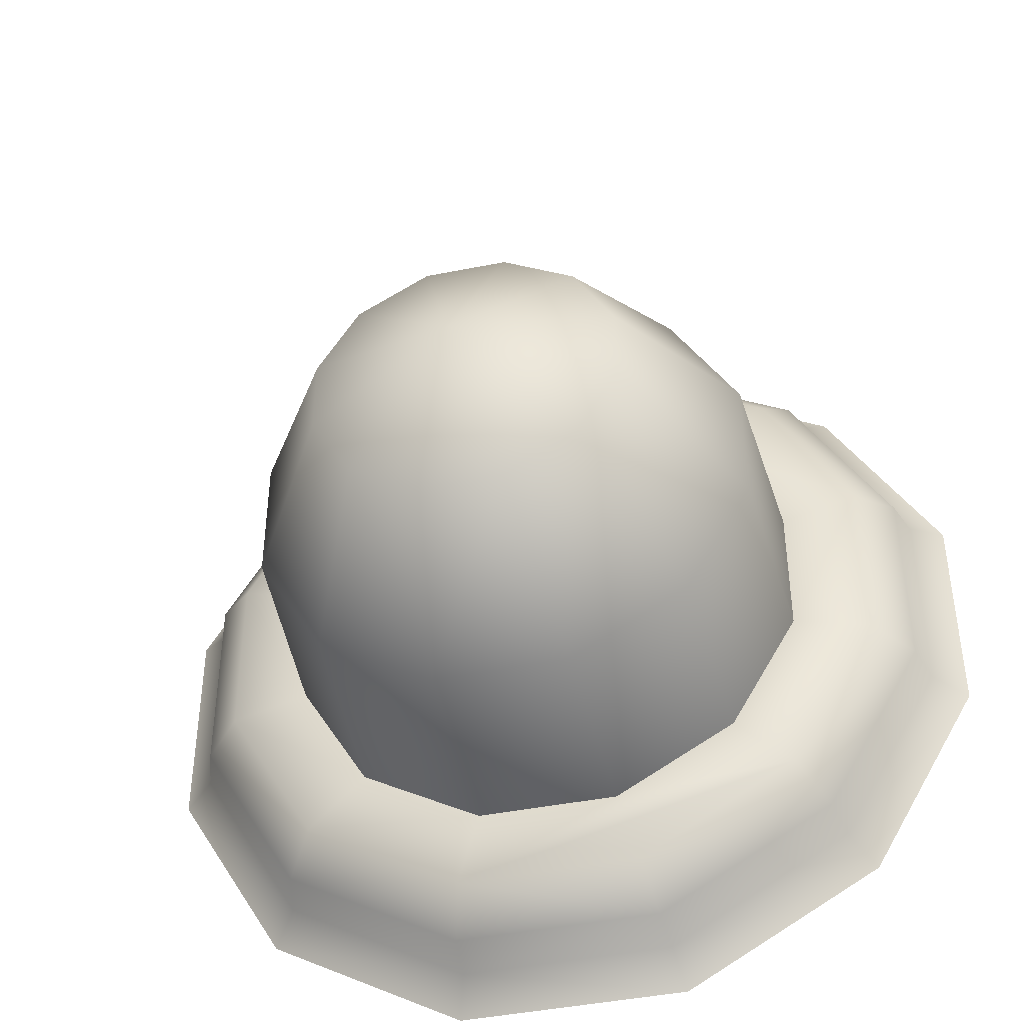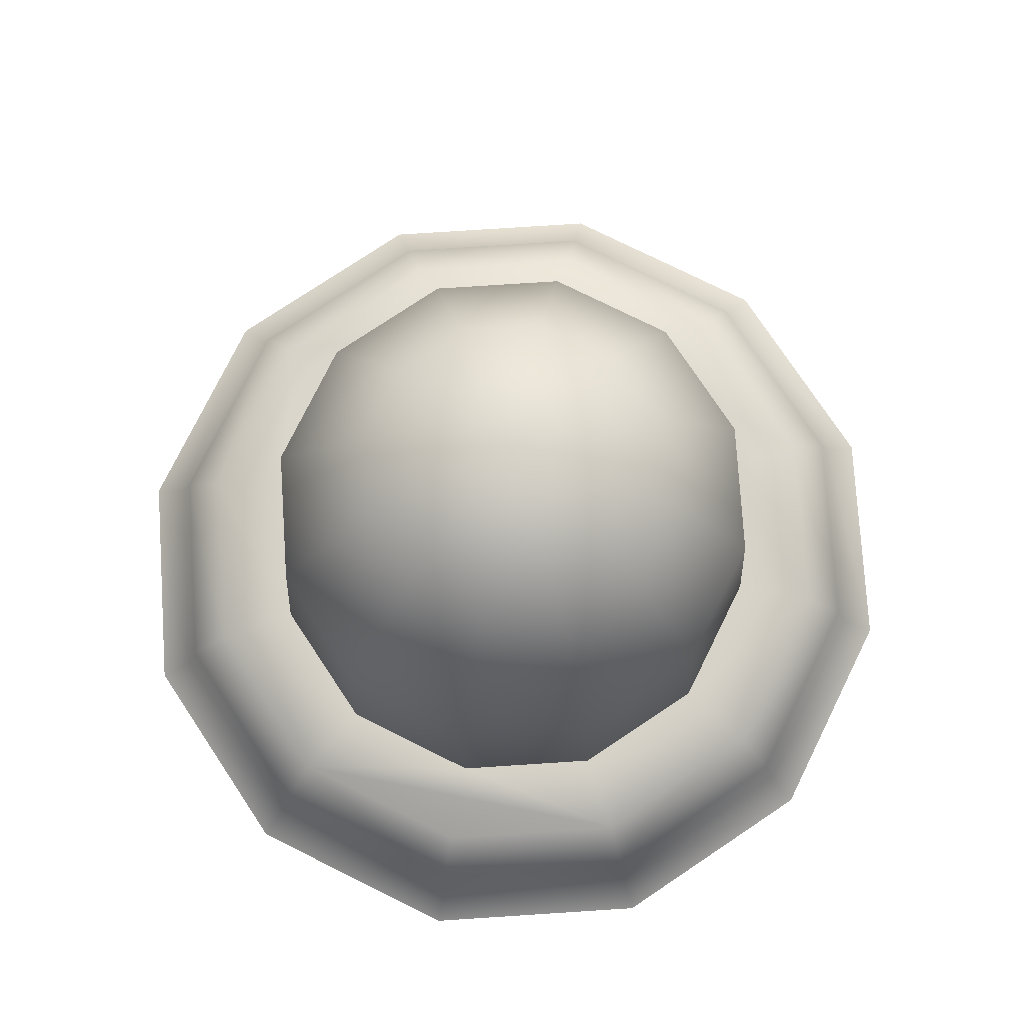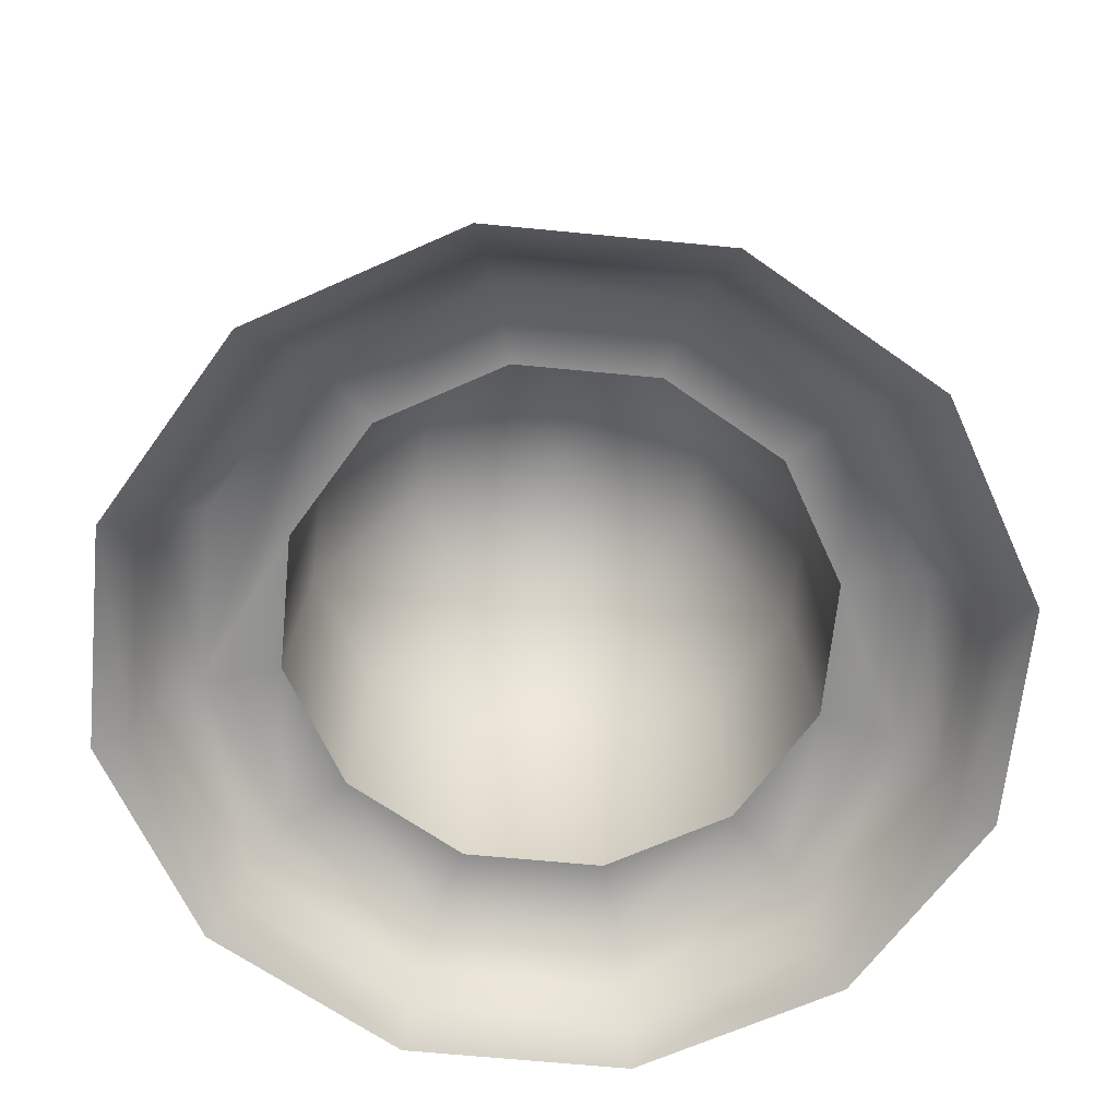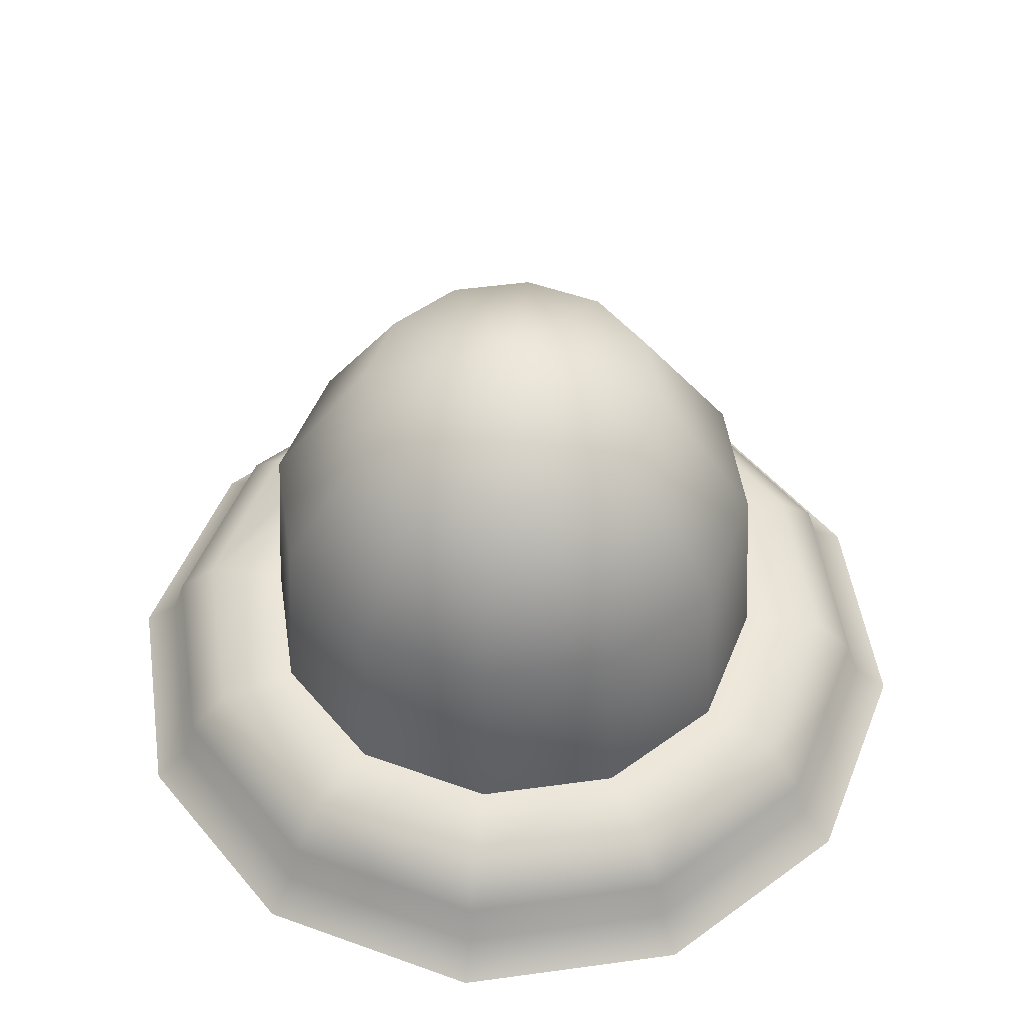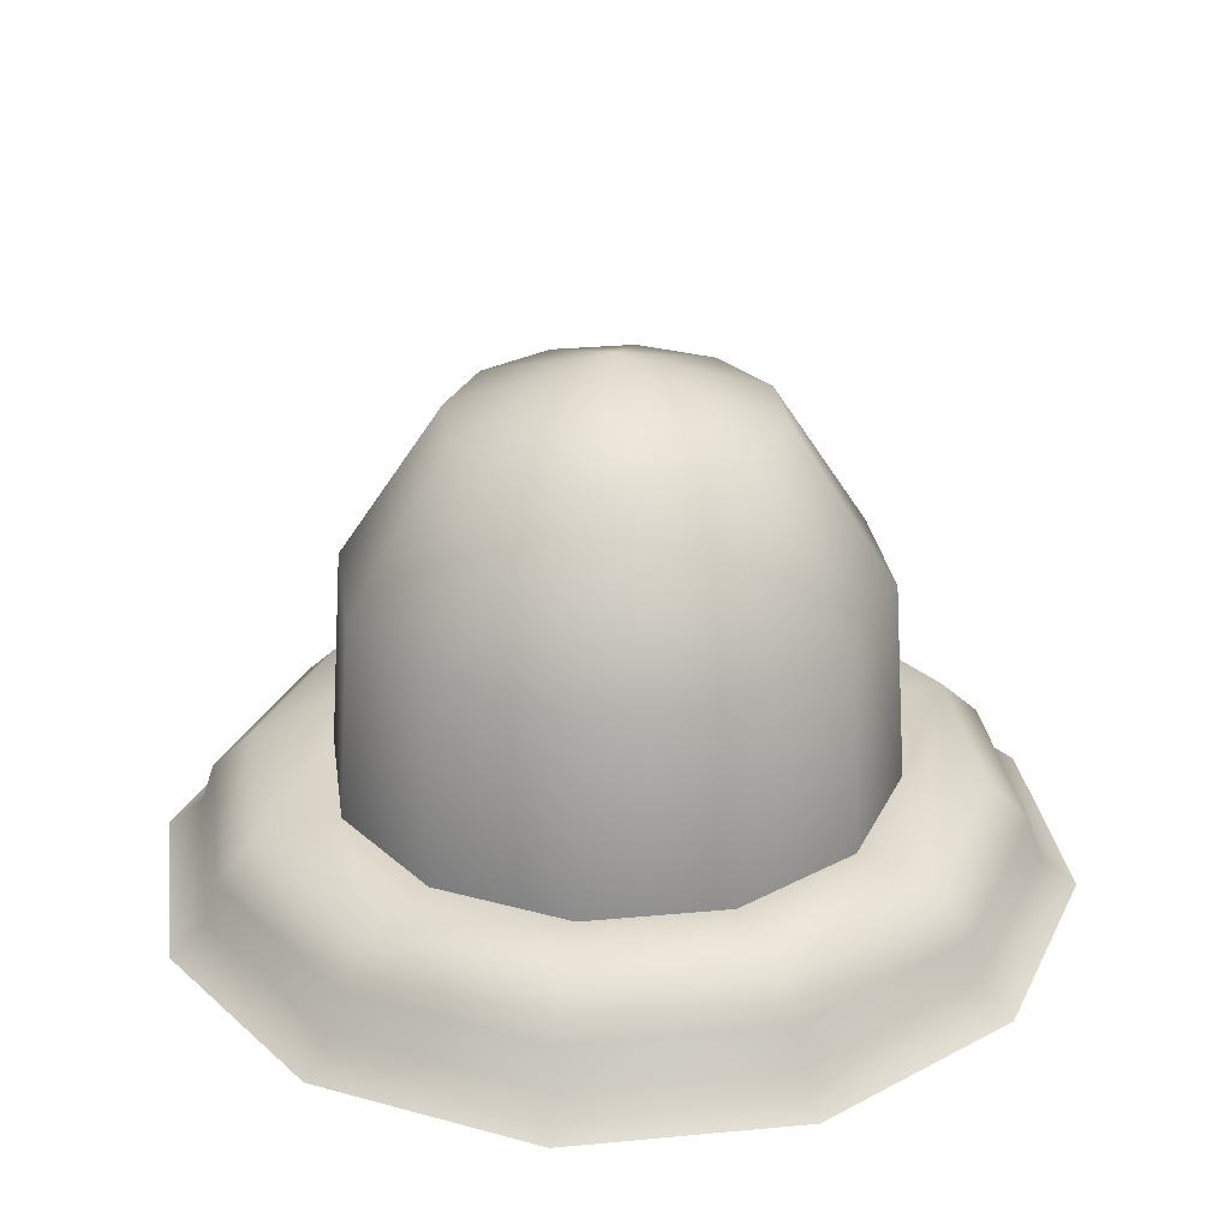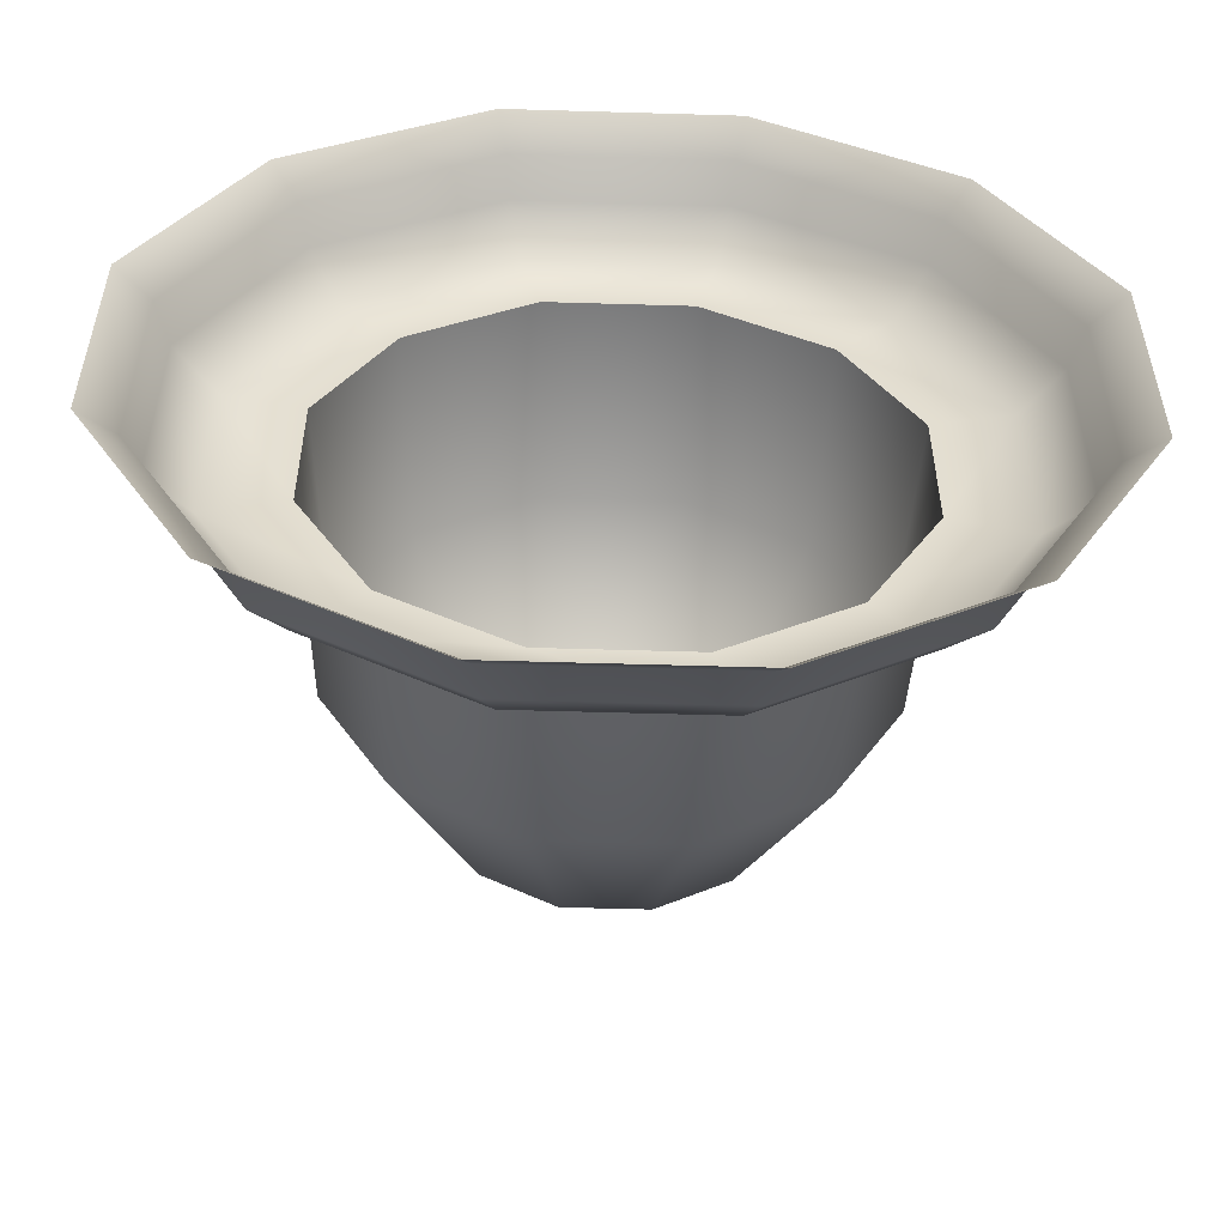
<metadata>
{"format":"obj","ext":"obj","renderer":"f3d","projection":"perspective","resolution":1024,"background":"white","views":[{"elev":-43.6,"azim":13.3,"up":"+Y"},{"elev":77.1,"azim":26.3,"up":"+Z"},{"elev":-65.0,"azim":84.4,"up":"+Z"},{"elev":50.5,"azim":141.5,"up":"+Z"},{"elev":28.9,"azim":-67.9,"up":"+Z"},{"elev":-54.4,"azim":178.2,"up":"+Y"}]}
</metadata>
<code>
o mesh24/mesh24-geometry#mesh24-geometry
v 0.8508 -0.1479 0.2632
v 0.8492 -0.1488 0.2632
v 0.8517 -0.1513 0.2645
v 0.8502 -0.1457 0.2596
v 0.8483 -0.1504 0.2632
v 0.8526 -0.1479 0.2632
v 0.8476 -0.1472 0.2596
v 0.8483 -0.1522 0.2632
v 0.8542 -0.1488 0.2632
v 0.8501 -0.1454 0.2551
v 0.8532 -0.1457 0.2596
v 0.8461 -0.1498 0.2596
v 0.8492 -0.1538 0.2632
v 0.8551 -0.1504 0.2632
v 0.8474 -0.147 0.2551
v 0.8461 -0.1528 0.2596
v 0.8476 -0.1554 0.2596
v 0.8508 -0.1547 0.2632
v 0.8551 -0.1522 0.2632
v 0.8573 -0.1498 0.2596
v 0.8558 -0.1472 0.2596
v 0.8461 -0.1457 0.2551
v 0.8533 -0.1454 0.2551
v 0.8458 -0.1497 0.2551
v 0.8502 -0.1569 0.2596
v 0.8526 -0.1547 0.2632
v 0.8542 -0.1538 0.2632
v 0.8573 -0.1528 0.2596
v 0.844 -0.1492 0.2551
v 0.8496 -0.1436 0.2551
v 0.8458 -0.1529 0.2551
v 0.8474 -0.1557 0.2551
v 0.8501 -0.1572 0.2551
v 0.8576 -0.1497 0.2551
v 0.8576 -0.1529 0.2551
v 0.8561 -0.147 0.2551
v 0.8431 -0.149 0.2542
v 0.8454 -0.145 0.2542
v 0.8538 -0.1436 0.2551
v 0.8532 -0.1569 0.2596
v 0.8558 -0.1554 0.2596
v 0.8573 -0.1457 0.2551
v 0.844 -0.1534 0.2551
v 0.8494 -0.1427 0.2542
v 0.8461 -0.1569 0.2551
v 0.8533 -0.1572 0.2551
v 0.8594 -0.1492 0.2551
v 0.8561 -0.1557 0.2551
v 0.8452 -0.1448 0.2533
v 0.8431 -0.1536 0.2542
v 0.8493 -0.1424 0.2533
v 0.858 -0.145 0.2542
v 0.854 -0.1427 0.2542
v 0.8496 -0.159 0.2551
v 0.8594 -0.1534 0.2551
v 0.8603 -0.149 0.2542
v 0.8428 -0.1489 0.2533
v 0.8454 -0.1576 0.2542
v 0.8573 -0.1569 0.2551
v 0.8421 -0.1487 0.2526
v 0.8446 -0.1442 0.2526
v 0.8428 -0.1537 0.2533
v 0.8541 -0.1424 0.2533
v 0.8606 -0.1489 0.2533
v 0.8494 -0.1599 0.2542
v 0.8538 -0.159 0.2551
v 0.8603 -0.1536 0.2542
v 0.8491 -0.1416 0.2526
v 0.8452 -0.1578 0.2533
v 0.8543 -0.1416 0.2526
v 0.8582 -0.1448 0.2533
v 0.8606 -0.1537 0.2533
v 0.8493 -0.1602 0.2533
v 0.854 -0.1599 0.2542
v 0.858 -0.1576 0.2542
v 0.8421 -0.1539 0.2526
v 0.8588 -0.1442 0.2526
v 0.8614 -0.1487 0.2526
v 0.8446 -0.1584 0.2526
v 0.8614 -0.1539 0.2526
v 0.8541 -0.1602 0.2533
v 0.8582 -0.1578 0.2533
v 0.8491 -0.161 0.2526
v 0.8543 -0.161 0.2526
v 0.8588 -0.1584 0.2526
f 1 2 3
f 4 2 1
f 2 5 3
f 1 3 6
f 2 4 7
f 6 4 1
f 7 5 2
f 5 8 3
f 6 3 9
f 10 7 4
f 4 6 11
f 5 7 12
f 12 8 5
f 3 8 13
f 9 3 14
f 9 11 6
f 7 10 15
f 11 10 4
f 15 12 7
f 8 12 16
f 8 17 13
f 3 13 18
f 14 3 19
f 20 9 14
f 11 9 21
f 22 15 10
f 10 11 23
f 12 15 24
f 24 16 12
f 17 8 16
f 25 13 17
f 13 25 18
f 3 18 26
f 3 27 19
f 28 14 19
f 9 20 21
f 14 28 20
f 21 23 11
f 29 15 22
f 22 10 30
f 30 10 23
f 29 24 15
f 16 24 31
f 16 32 17
f 17 33 25
f 25 26 18
f 3 26 27
f 27 28 19
f 34 21 20
f 35 20 28
f 23 21 36
f 22 37 29
f 30 38 22
f 23 39 30
f 29 31 24
f 32 16 31
f 33 17 32
f 33 40 25
f 26 25 40
f 40 27 26
f 28 27 41
f 21 34 36
f 20 35 34
f 41 35 28
f 36 42 23
f 37 22 38
f 37 43 29
f 38 30 44
f 23 42 39
f 39 44 30
f 43 31 29
f 43 32 31
f 45 33 32
f 40 33 46
f 27 40 41
f 34 47 36
f 35 47 34
f 35 41 48
f 36 47 42
f 49 37 38
f 43 37 50
f 51 38 44
f 52 39 42
f 44 39 53
f 45 32 43
f 33 45 54
f 54 46 33
f 46 41 40
f 35 55 47
f 41 46 48
f 48 55 35
f 56 42 47
f 37 49 57
f 38 51 49
f 57 50 37
f 50 45 43
f 53 51 44
f 39 52 53
f 42 56 52
f 58 54 45
f 54 59 46
f 55 56 47
f 46 59 48
f 48 59 55
f 49 60 57
f 51 61 49
f 50 57 62
f 45 50 58
f 51 53 63
f 52 63 53
f 64 52 56
f 54 58 65
f 59 54 66
f 56 55 67
f 59 67 55
f 60 49 61
f 60 62 57
f 61 51 68
f 69 50 62
f 50 69 58
f 70 51 63
f 63 52 71
f 52 64 71
f 56 72 64
f 58 73 65
f 74 54 65
f 54 74 66
f 66 75 59
f 72 56 67
f 67 59 75
f 62 60 76
f 51 70 68
f 76 69 62
f 73 58 69
f 63 77 70
f 77 63 71
f 78 71 64
f 72 78 64
f 73 74 65
f 75 66 74
f 75 72 67
f 69 76 79
f 79 73 69
f 71 78 77
f 78 72 80
f 74 73 81
f 81 75 74
f 72 75 82
f 73 79 83
f 82 80 72
f 73 84 81
f 75 81 82
f 84 73 83
f 80 82 85
f 85 81 84
f 81 85 82
f 3 2 1
f 1 2 4
f 3 5 2
f 6 3 1
f 7 4 2
f 1 4 6
f 2 5 7
f 3 8 5
f 9 3 6
f 4 7 10
f 11 6 4
f 12 7 5
f 5 8 12
f 13 8 3
f 14 3 9
f 6 11 9
f 15 10 7
f 4 10 11
f 7 12 15
f 16 12 8
f 13 17 8
f 18 13 3
f 19 3 14
f 14 9 20
f 21 9 11
f 10 15 22
f 23 11 10
f 24 15 12
f 12 16 24
f 16 8 17
f 17 13 25
f 18 25 13
f 26 18 3
f 19 27 3
f 19 14 28
f 21 20 9
f 20 28 14
f 11 23 21
f 22 15 29
f 30 10 22
f 23 10 30
f 15 24 29
f 31 24 16
f 17 32 16
f 25 33 17
f 18 26 25
f 27 26 3
f 19 28 27
f 20 21 34
f 28 20 35
f 36 21 23
f 29 37 22
f 22 38 30
f 30 39 23
f 24 31 29
f 31 16 32
f 32 17 33
f 25 40 33
f 40 25 26
f 26 27 40
f 41 27 28
f 36 34 21
f 34 35 20
f 28 35 41
f 23 42 36
f 38 22 37
f 29 43 37
f 44 30 38
f 39 42 23
f 30 44 39
f 29 31 43
f 31 32 43
f 32 33 45
f 46 33 40
f 41 40 27
f 36 47 34
f 34 47 35
f 48 41 35
f 42 47 36
f 38 37 49
f 50 37 43
f 44 38 51
f 42 39 52
f 53 39 44
f 43 32 45
f 54 45 33
f 33 46 54
f 40 41 46
f 47 55 35
f 48 46 41
f 35 55 48
f 47 42 56
f 57 49 37
f 49 51 38
f 37 50 57
f 43 45 50
f 44 51 53
f 53 52 39
f 52 56 42
f 45 54 58
f 46 59 54
f 47 56 55
f 48 59 46
f 55 59 48
f 57 60 49
f 49 61 51
f 62 57 50
f 58 50 45
f 63 53 51
f 53 63 52
f 56 52 64
f 65 58 54
f 66 54 59
f 67 55 56
f 55 67 59
f 61 49 60
f 57 62 60
f 68 51 61
f 62 50 69
f 58 69 50
f 63 51 70
f 71 52 63
f 71 64 52
f 64 72 56
f 65 73 58
f 65 54 74
f 66 74 54
f 59 75 66
f 67 56 72
f 75 59 67
f 76 60 62
f 68 70 51
f 62 69 76
f 69 58 73
f 70 77 63
f 71 63 77
f 64 71 78
f 64 78 72
f 65 74 73
f 74 66 75
f 67 72 75
f 79 76 69
f 69 73 79
f 77 78 71
f 80 72 78
f 81 73 74
f 74 75 81
f 82 75 72
f 83 79 73
f 72 80 82
f 81 84 73
f 82 81 75
f 83 73 84
f 85 82 80
f 84 81 85
f 82 85 81

</code>
